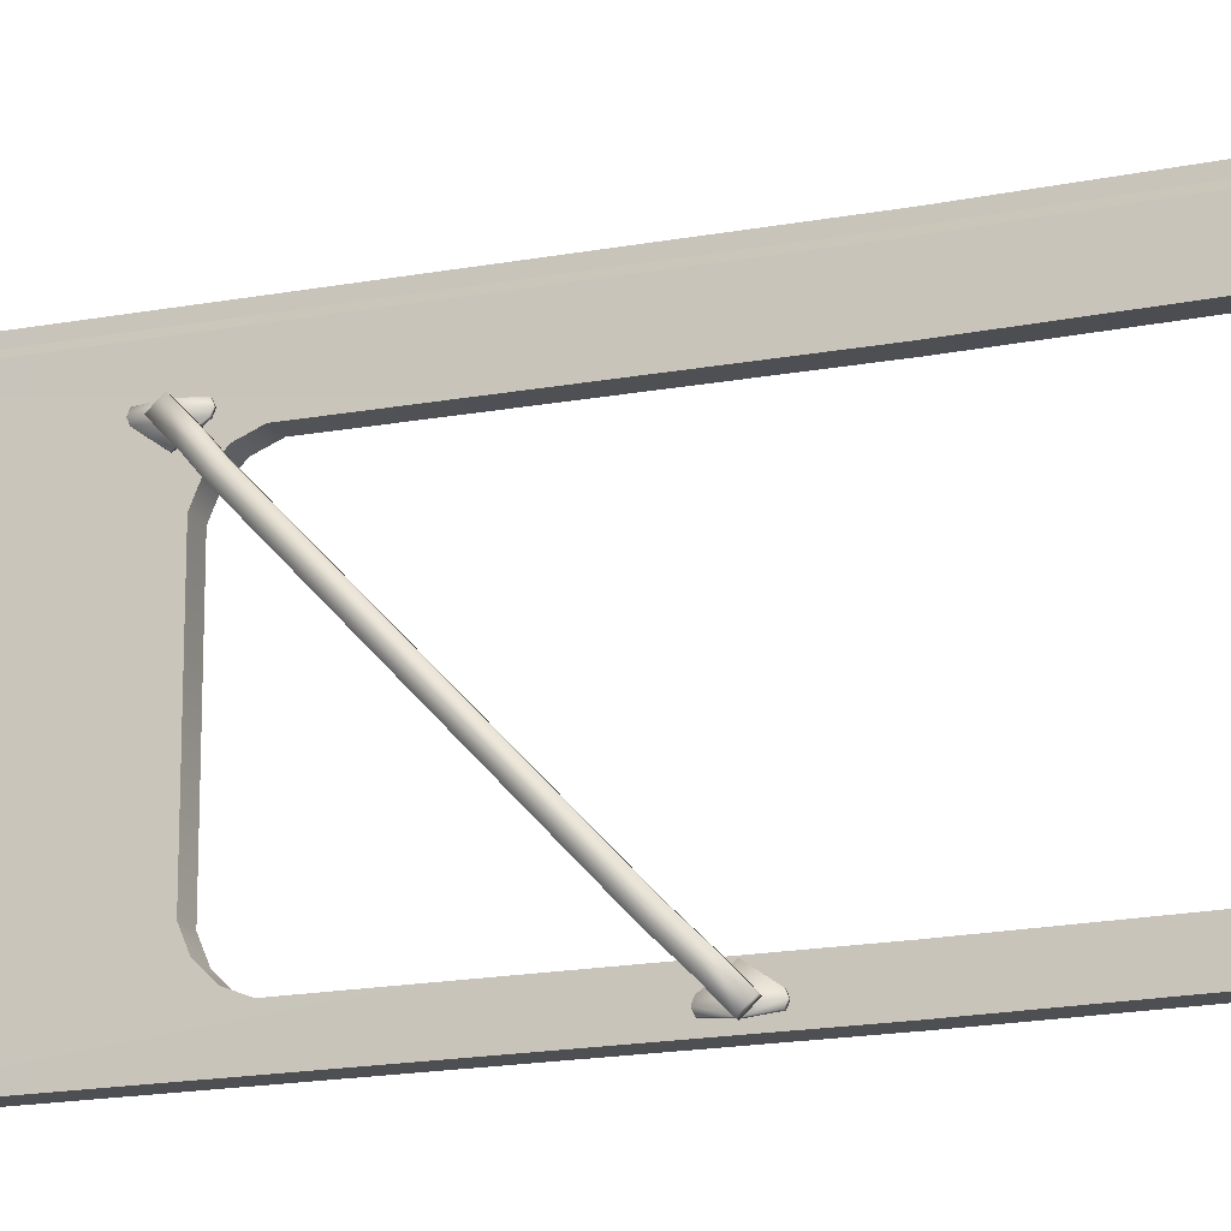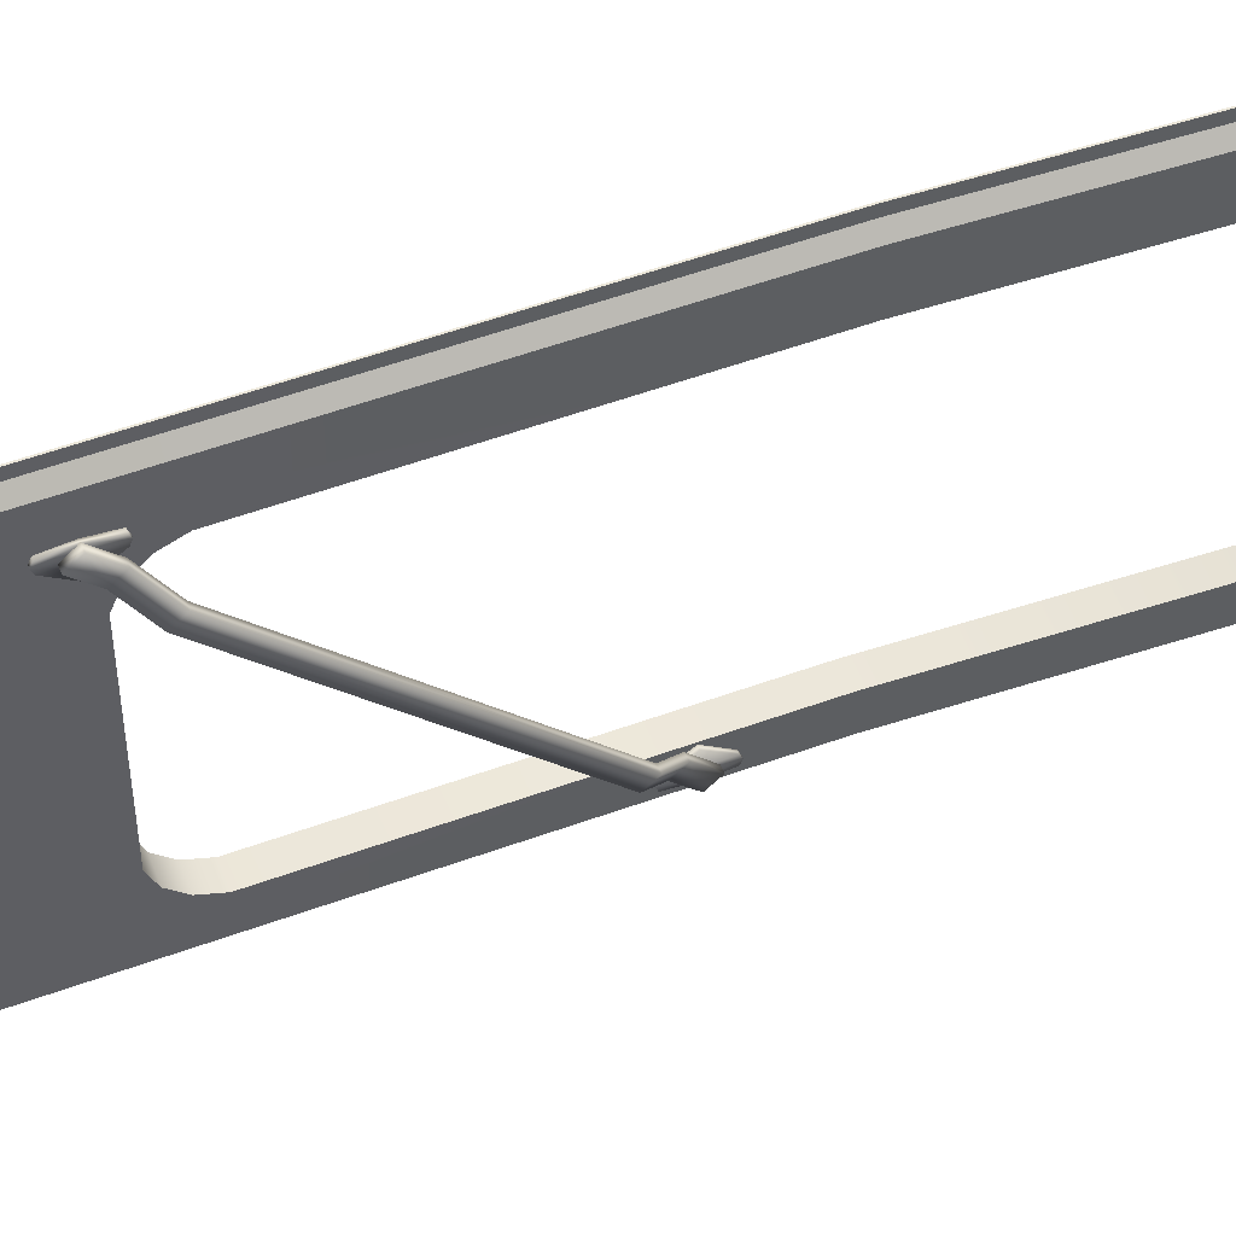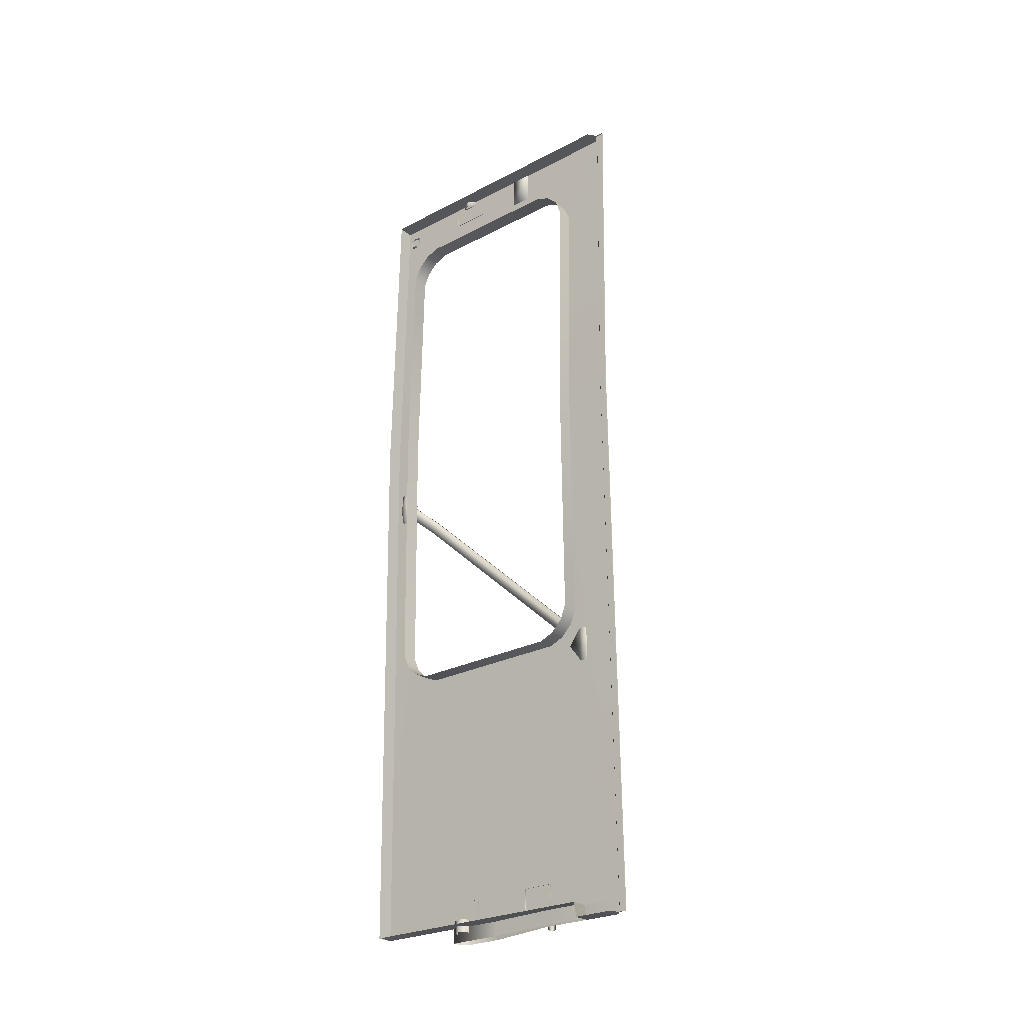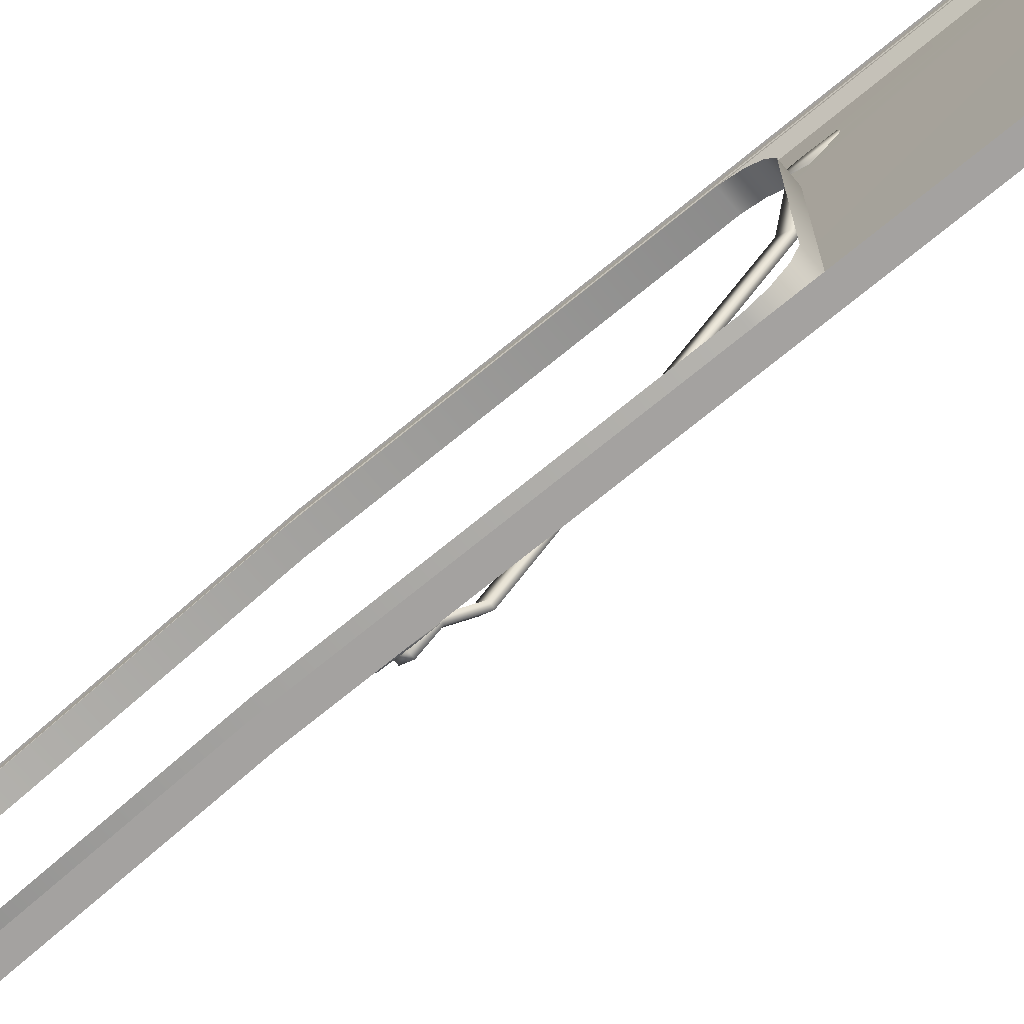
<metadata>
{"format":"obj","ext":"obj","renderer":"f3d","projection":"perspective","resolution":1024,"background":"white","views":[{"elev":-17.7,"azim":-68.9,"up":"+Y"},{"elev":53.7,"azim":-110.4,"up":"+Y"},{"elev":-25.9,"azim":129.7,"up":"+Z"},{"elev":-72.7,"azim":130.2,"up":"+Y"}]}
</metadata>
<code>
o SD77\SD77_Tuerfluegel_VH.001
v 1.19 4.545 0.6278
v 1.189 4.545 0.552
v 1.189 4.537 0.5553
v 1.191 4.537 0.6245
v 1.19 4.512 0.5899
v 1.19 4.557 0.5899
v 1.189 4.553 0.5553
v 1.19 4.553 0.6245
v 1.196 4.512 0.5898
v 1.196 4.537 0.6244
v 1.195 4.557 0.5898
v 1.195 4.553 0.5552
v 1.196 4.553 0.6244
v 1.195 4.537 0.5552
v 1.196 4.545 0.6277
v 1.195 4.545 0.5519
v 1.19 4.542 0.5719
v 1.19 4.559 0.5902
v 1.191 4.524 0.6221
v 1.191 4.508 0.6038
v 1.167 4.487 0.6565
v 1.167 4.47 0.6381
v 1.171 4.099 1.016
v 1.171 4.082 0.9975
v 1.197 4.063 1.049
v 1.197 4.046 1.031
v 1.198 4.029 1.081
v 1.198 4.011 1.063
v 1.188 4.011 1.063
v 1.187 4.044 1.033
v 1.188 4.028 1.081
v 1.187 4.061 1.051
v 1.161 4.08 0.999
v 1.161 4.098 1.017
v 1.157 4.472 0.6369
v 1.157 4.489 0.6553
v 1.181 4.509 0.6026
v 1.181 4.526 0.6209
v 1.18 4.542 0.572
v 1.18 4.559 0.5904
v 1.203 4.025 1.025
v 1.204 4.014 1.063
v 1.203 4.017 1.029
v 1.204 4.025 1.101
v 1.204 4.017 1.098
v 1.203 4.059 1.063
v 1.204 4.034 1.098
v 1.203 4.034 1.029
v 1.197 4.025 1.025
v 1.197 4.017 1.029
v 1.198 4.017 1.098
v 1.198 4.025 1.101
v 1.198 4.033 1.098
v 1.197 4.033 1.029
v 1.197 4.059 1.063
v 1.198 4.014 1.063
v 1.191 4.585 1.864
v 1.192 4.585 1.799
v 1.192 4.401 1.799
v 1.191 4.401 1.864
v 1.186 4.298 0.0105
v 1.187 4.298 0.0405
v 1.187 4.186 0.0405
v 1.186 4.186 0.0105
v 1.187 4.298 0.0405
v 1.199 4.45 0.0105
v 1.199 4.45 0.0405
v 1.199 4.535 0.0105
v 1.199 4.53 0.0405
v 1.173 4.186 0.0105
v 1.186 4.186 0.0105
v 1.187 4.186 0.0405
v 1.173 4.186 0.0405
v 1.155 4.208 0.0105
v 1.155 4.208 0.0405
v 1.186 4.015 1.83
v 1.186 4.015 1.845
v 1.186 4.025 1.848
v 1.186 4.035 1.83
v 1.186 4.035 1.845
v 1.186 4.035 1.69
v 1.186 4.035 1.675
v 1.186 4.025 1.672
v 1.186 4.015 1.69
v 1.186 4.015 1.675
v 1.166 4.033 1.81
v 1.166 4.017 1.81
v 1.166 4.033 1.71
v 1.166 4.017 1.71
v 1.196 4.037 1.692
v 1.196 4.037 1.673
v 1.176 4.035 1.712
v 1.176 4.035 1.808
v 1.196 4.037 1.828
v 1.196 4.037 1.847
v 1.196 4.013 1.828
v 1.196 4.013 1.847
v 1.176 4.016 1.808
v 1.176 4.016 1.712
v 1.196 4.013 1.692
v 1.196 4.013 1.673
v 1.196 4.025 1.67
v 1.196 4.025 1.85
v 1.187 4.435 0.0405
v 1.187 4.599 0.0405
v 1.186 4.599 0.0105
v 1.186 4.435 0.0105
v 1.183 4.209 0.0538
v 1.183 4.209 0.0915
v 1.168 4.209 0.0538
v 1.183 4.215 0.0915
v 1.183 4.215 0.0538
v 1.168 4.215 0.0538
v 1.196 4.227 0.0538
v 1.204 4.212 0.0538
v 1.204 4.212 0.0274
v 1.196 4.227 0.0274
v 1.196 4.196 0.0274
v 1.196 4.196 0.0538
v 1.177 4.196 0.0538
v 1.177 4.196 0.0274
v 1.177 4.227 0.0538
v 1.177 4.227 0.0274
v 1.168 4.215 0.0274
v 1.183 4.253 0.0405
v 1.183 4.253 0.0923
v 1.188 4.253 0.0923
v 1.188 4.253 0.0405
v 1.183 4.171 0.0405
v 1.183 4.171 0.0923
v 1.188 4.171 0.0405
v 1.188 4.171 0.0923
v 1.168 4.209 0.0274
v 1.193 4.253 1.874
v 1.188 4.253 1.874
v 1.188 4.171 1.874
v 1.193 4.171 1.874
v 1.193 4.354 1.885
v 1.193 4.4 1.885
v 1.16 4.4 1.91
v 1.16 4.354 1.91
v 1.185 4.4 1.88
v 1.185 4.354 1.88
v 1.175 4.354 1.887
v 1.175 4.4 1.887
v 1.111 4.45 1.887
v 1.091 4.45 1.887
v 1.091 4.45 1.91
v 1.111 4.45 1.91
v 1.081 4.44 1.887
v 1.081 4.44 1.91
v 1.121 4.44 1.887
v 1.111 4.45 1.887
v 1.111 4.45 1.91
v 1.121 4.44 1.91
v 1.081 4.403 1.887
v 1.081 4.383 1.887
v 1.081 4.383 1.91
v 1.081 4.403 1.91
v 1.121 4.4 1.887
v 1.121 4.44 1.887
v 1.121 4.44 1.91
v 1.121 4.4 1.91
v 1.101 4.354 1.91
v 1.101 4.354 1.887
v 1.121 4.354 1.91
v 1.101 4.354 1.91
v 1.101 4.354 1.887
v 1.121 4.354 1.887
v 1.16 4.354 1.91
v 1.193 4.354 1.885
v 1.185 4.354 1.805
v 1.193 4.354 1.805
v 1.16 4.4 1.91
v 1.121 4.4 1.887
v 1.121 4.4 1.91
v 1.193 4.4 1.885
v 1.193 4.4 1.805
v 1.185 4.4 1.805
v 1.188 4.209 1.826
v 1.168 4.209 1.864
v 1.168 4.215 1.864
v 1.188 4.215 1.826
v 1.168 4.209 1.89
v 1.177 4.196 1.89
v 1.195 4.196 1.89
v 1.186 4.212 1.89
v 1.177 4.227 1.89
v 1.168 4.215 1.89
v 1.204 4.212 1.89
v 1.195 4.227 1.89
v 1.177 4.196 1.864
v 1.177 4.227 1.864
v 1.195 4.227 1.864
v 1.195 4.196 1.864
v 1.145 4.435 0.0381
v 1.15 4.44 0.0381
v 1.15 4.44 0.0301
v 1.145 4.435 0.0301
v 1.15 4.427 0.0301
v 1.16 4.427 0.0301
v 1.16 4.427 0.0106
v 1.15 4.427 0.0106
v 1.15 4.417 0.0301
v 1.15 4.417 0.0106
v 1.16 4.417 0.0301
v 1.16 4.417 0.0106
v 1.145 4.4 0.0301
v 1.145 4.4 0.0381
v 1.165 4.4 0.0381
v 1.17 4.4 0.0301
v 1.165 4.44 0.0381
v 1.17 4.44 0.0301
v 1.18 4.38 0.0601
v 1.188 4.38 0.0551
v 1.18 4.445 0.0601
v 1.188 4.445 0.0551
v 1.18 4.38 0.095
v 1.188 4.38 0.095
v 1.18 4.445 0.095
v 1.188 4.445 0.095
v 1.155 4.278 0.0105
v 1.155 4.278 0.0405
v 1.188 4.171 1.825
v 1.188 4.253 1.825
v 1.193 4.253 1.825
v 1.193 4.171 1.825
v 1.16 4.354 1.91
v 1.16 4.4 1.91
v 1.121 4.4 1.91
v 1.121 4.354 1.91
v 1.081 4.403 1.91
v 1.081 4.383 1.91
v 1.101 4.354 1.91
v 1.081 4.383 1.887
v 1.081 4.403 1.887
v 1.091 4.45 1.91
v 1.081 4.44 1.91
v 1.121 4.44 1.91
v 1.111 4.45 1.91
v 1.081 4.44 1.887
v 1.091 4.45 1.887
v 1.111 4.45 1.887
v 1.121 4.44 1.887
v 1.107 4.427 1.91
v 1.107 4.427 1.95
v 1.107 4.416 1.95
v 1.107 4.416 1.91
v 1.096 4.416 1.95
v 1.096 4.416 1.91
v 1.096 4.427 1.95
v 1.096 4.427 1.91
v 1.204 4.212 1.864
v 1.188 4.215 1.864
v 1.188 4.209 1.864
v 1.081 4.403 1.887
v 1.121 4.4 1.887
v 1.101 4.422 1.95
v 1.2 4.642 0.0104
v 1.2 4.622 0.0104
v 1.22 4.622 1.201
v 1.22 4.642 1.201
v 1.206 4.622 1.874
v 1.206 4.642 1.874
v 1.186 4.612 0.0104
v 1.186 4.535 0.0104
v 1.186 4.53 0.0404
v 1.186 4.002 0.0404
v 1.205 4.002 1.201
v 1.205 4.062 1.201
v 1.196 4.062 0.6718
v 1.195 4.46 0.605
v 1.196 4.491 0.6177
v 1.196 4.514 0.6412
v 1.196 4.527 0.6718
v 1.205 4.527 1.201
v 1.205 4.612 1.201
v 1.195 4.129 0.605
v 1.195 4.062 1.688
v 1.191 4.002 1.874
v 1.196 4.098 0.6177
v 1.196 4.075 0.6412
v 1.194 4.46 1.755
v 1.194 4.129 1.755
v 1.191 4.612 1.874
v 1.195 4.527 1.688
v 1.194 4.098 1.742
v 1.194 4.075 1.719
v 1.194 4.514 1.719
v 1.194 4.491 1.742
v 1.23 4.129 0.605
v 1.23 4.46 0.605
v 1.195 4.46 0.605
v 1.195 4.129 0.605
v 1.231 4.491 0.6177
v 1.196 4.491 0.6177
v 1.205 4.527 1.201
v 1.24 4.527 1.201
v 1.23 4.527 1.688
v 1.195 4.527 1.688
v 1.229 4.46 1.755
v 1.229 4.129 1.755
v 1.194 4.129 1.755
v 1.194 4.46 1.755
v 1.194 4.514 1.719
v 1.229 4.514 1.719
v 1.194 4.491 1.742
v 1.229 4.491 1.742
v 1.24 4.062 1.201
v 1.205 4.062 1.201
v 1.195 4.062 1.688
v 1.23 4.062 1.688
v 1.229 4.098 1.742
v 1.194 4.098 1.742
v 1.229 4.075 1.719
v 1.194 4.075 1.719
v 1.231 4.514 0.6412
v 1.196 4.514 0.6412
v 1.231 4.062 0.6718
v 1.196 4.062 0.6718
v 1.196 4.098 0.6177
v 1.231 4.098 0.6177
v 1.196 4.527 0.6718
v 1.231 4.527 0.6718
v 1.196 4.075 0.6412
v 1.231 4.075 0.6412
v 1.239 4.002 1.201
v 1.225 4.002 1.874
v 1.191 4.002 1.874
v 1.205 4.002 1.201
v 1.186 4.002 0.0404
v 1.22 4.002 0.0404
v 1.221 4.612 0.0104
v 1.186 4.612 0.0104
v 1.201 4.627 0.0104
v 1.202 4.622 0.0104
v 1.2 4.622 0.0104
v 1.2 4.642 0.0104
v 1.202 4.642 0.0104
v 1.221 4.535 0.0104
v 1.186 4.535 0.0104
v 1.221 4.007 0.0404
v 1.186 4.002 0.0404
v 1.186 4.53 0.0404
v 1.221 4.53 0.0404
v 1.186 4.612 0.0104
v 1.205 4.612 1.201
v 1.22 4.627 1.201
v 1.201 4.627 0.0104
v 1.191 4.612 1.874
v 1.207 4.627 1.874
v 1.208 4.642 1.874
v 1.222 4.642 1.201
v 1.22 4.642 1.201
v 1.206 4.642 1.874
v 1.202 4.642 0.0104
v 1.2 4.642 0.0104
v 1.191 4.612 1.874
v 1.226 4.612 1.874
v 1.207 4.627 1.874
v 1.226 4.007 1.874
v 1.191 4.002 1.874
v 1.225 4.002 1.874
v 1.208 4.622 1.874
v 1.208 4.642 1.874
v 1.206 4.642 1.874
v 1.206 4.622 1.874
v 1.173 4.186 0.0405
v 1.187 4.186 0.0405
v 1.187 4.298 0.0405
v 1.155 4.208 0.0405
v 1.155 4.278 0.0405
v 1.187 4.435 0.0405
v 1.155 4.278 0.0405
v 1.187 4.298 0.0405
f 1 2 3
f 1 3 4
f 3 5 4
f 6 2 1
f 7 2 6
f 1 8 6
f 5 9 10
f 5 10 4
f 6 11 12
f 6 12 7
f 8 13 11
f 8 11 6
f 3 14 9
f 3 9 5
f 4 10 15
f 4 15 1
f 2 16 14
f 2 14 3
f 7 12 16
f 7 16 2
f 13 8 1
f 13 1 15
f 14 16 15
f 14 15 10
f 9 14 10
f 16 11 15
f 16 12 11
f 15 11 13
f 17 18 19
f 17 19 20
f 20 19 21
f 20 21 22
f 22 21 23
f 22 23 24
f 24 23 25
f 24 25 26
f 26 25 27
f 26 27 28
f 28 29 30
f 28 30 26
f 27 31 29
f 27 29 28
f 25 32 31
f 25 31 27
f 26 30 33
f 26 33 24
f 23 34 32
f 23 32 25
f 24 33 35
f 24 35 22
f 21 36 34
f 21 34 23
f 22 35 37
f 22 37 20
f 19 38 36
f 19 36 21
f 20 37 39
f 20 39 17
f 18 40 38
f 18 38 19
f 17 39 40
f 17 40 18
f 32 30 29
f 32 29 31
f 34 33 30
f 34 30 32
f 36 35 33
f 36 33 34
f 38 37 35
f 38 35 36
f 40 39 37
f 40 37 38
f 41 42 43
f 44 45 42
f 44 42 41
f 46 47 48
f 47 44 41
f 47 41 48
f 49 41 43
f 49 43 50
f 51 45 44
f 51 44 52
f 52 44 47
f 52 47 53
f 54 48 41
f 54 41 49
f 53 47 46
f 53 46 55
f 50 43 42
f 50 42 56
f 56 42 45
f 56 45 51
f 55 46 48
f 55 48 54
f 56 49 50
f 51 52 56
f 56 52 49
f 53 55 54
f 49 52 53
f 49 53 54
f 57 58 59
f 57 59 60
f 61 62 63
f 61 63 64
f 65 61 66
f 65 66 67
f 68 69 67
f 68 67 66
f 70 71 72
f 70 72 73
f 74 70 73
f 74 73 75
f 76 77 78
f 79 78 80
f 79 76 78
f 81 82 83
f 84 83 85
f 84 81 83
f 76 79 86
f 76 86 87
f 87 86 88
f 87 88 89
f 89 88 81
f 89 81 84
f 90 91 82
f 90 82 81
f 92 90 81
f 92 81 88
f 93 92 88
f 93 88 86
f 94 93 86
f 94 86 79
f 95 94 79
f 95 79 80
f 96 97 77
f 96 77 76
f 98 96 76
f 98 76 87
f 99 98 87
f 99 87 89
f 100 99 89
f 100 89 84
f 101 100 84
f 101 84 85
f 91 102 83
f 91 83 82
f 102 101 85
f 102 85 83
f 103 95 80
f 103 80 78
f 97 103 78
f 97 78 77
f 93 94 96
f 93 96 98
f 92 93 98
f 92 98 99
f 90 92 99
f 90 99 100
f 104 105 106
f 104 106 107
f 108 109 110
f 111 112 113
f 114 115 116
f 114 116 117
f 118 116 115
f 118 115 119
f 119 120 121
f 119 121 118
f 113 122 123
f 113 123 124
f 122 114 117
f 122 117 123
f 125 126 127
f 125 127 128
f 129 130 126
f 129 126 125
f 131 132 130
f 131 130 129
f 130 132 127
f 130 127 126
f 122 120 119
f 122 119 114
f 133 110 113
f 133 113 124
f 121 120 110
f 121 110 133
f 120 122 113
f 120 113 110
f 109 111 113
f 109 113 110
f 134 135 136
f 134 136 137
f 138 139 140
f 138 140 141
f 142 143 144
f 142 144 145
f 146 147 148
f 146 148 149
f 147 150 151
f 147 151 148
f 152 153 154
f 152 154 155
f 156 157 158
f 156 158 159
f 150 156 159
f 150 159 151
f 160 161 162
f 160 162 163
f 164 158 157
f 164 157 165
f 166 167 168
f 166 168 169
f 144 170 166
f 144 166 169
f 143 171 170
f 143 170 144
f 172 173 171
f 172 171 143
f 174 145 175
f 174 175 176
f 177 142 145
f 177 145 174
f 178 179 142
f 178 142 177
f 180 181 182
f 180 182 183
f 184 185 186
f 184 186 187
f 187 188 189
f 187 189 184
f 188 187 190
f 188 190 191
f 192 181 182
f 192 182 193
f 185 184 181
f 185 181 192
f 184 189 182
f 184 182 181
f 193 194 195
f 193 195 192
f 196 197 198
f 196 198 199
f 200 201 202
f 200 202 203
f 204 200 203
f 204 203 205
f 206 204 205
f 206 205 207
f 201 206 207
f 201 207 202
f 196 199 208
f 196 208 209
f 210 209 208
f 210 208 211
f 212 197 209
f 212 209 210
f 213 198 197
f 213 197 212
f 214 210 211
f 214 211 215
f 216 212 210
f 216 210 214
f 217 213 212
f 217 212 216
f 218 214 215
f 218 215 219
f 220 216 214
f 220 214 218
f 221 217 216
f 221 216 220
f 220 218 219
f 220 219 221
f 104 107 222
f 104 222 223
f 222 74 75
f 222 75 223
f 179 178 173
f 179 173 172
f 224 225 226
f 224 226 227
f 137 136 224
f 137 224 227
f 136 135 225
f 136 225 224
f 135 134 226
f 135 226 225
f 173 178 177
f 173 177 171
f 179 172 143
f 179 143 142
f 228 229 230
f 228 230 231
f 145 144 169
f 145 169 175
f 231 232 233
f 231 233 234
f 169 168 235
f 169 235 236
f 237 238 239
f 237 239 240
f 241 242 243
f 241 243 244
f 245 246 247
f 245 247 248
f 248 247 249
f 248 249 250
f 251 252 250
f 251 250 249
f 252 251 246
f 252 246 245
f 193 188 191
f 193 191 194
f 182 189 188
f 182 188 193
f 195 186 185
f 195 185 192
f 186 195 253
f 186 253 190
f 194 191 190
f 194 190 253
f 183 182 254
f 255 181 180
f 186 190 187
f 209 197 196
f 232 230 239
f 232 231 230
f 236 175 169
f 256 244 257
f 239 238 232
f 244 256 241
f 246 258 247
f 247 258 249
f 258 251 249
f 251 258 246
f 259 260 261
f 259 261 262
f 261 263 264
f 261 264 262
f 265 266 267
f 268 269 270
f 268 270 271
f 265 267 272
f 272 273 265
f 265 273 274
f 265 274 275
f 265 275 276
f 265 276 277
f 278 272 267
f 278 267 268
f 279 270 269
f 279 269 280
f 268 281 278
f 268 282 281
f 268 271 282
f 283 284 280
f 283 280 285
f 285 277 276
f 285 276 286
f 280 287 288
f 280 284 287
f 285 286 289
f 280 288 279
f 285 290 283
f 285 289 290
f 291 292 293
f 291 293 294
f 295 296 293
f 295 293 292
f 297 298 299
f 297 299 300
f 301 302 303
f 301 303 304
f 305 300 299
f 305 299 306
f 307 305 306
f 307 306 308
f 307 308 301
f 307 301 304
f 309 310 311
f 309 311 312
f 313 314 303
f 313 303 302
f 313 315 316
f 313 316 314
f 311 316 315
f 311 315 312
f 296 295 317
f 296 317 318
f 319 320 310
f 319 310 309
f 321 322 291
f 321 291 294
f 297 323 324
f 297 324 298
f 322 321 325
f 322 325 326
f 324 323 318
f 324 318 317
f 320 319 326
f 320 326 325
f 327 328 329
f 327 329 330
f 327 330 331
f 327 331 332
f 333 334 335
f 336 337 338
f 336 338 339
f 333 340 341
f 333 341 334
f 342 343 344
f 342 344 345
f 340 345 344
f 340 344 341
f 346 347 348
f 346 348 349
f 347 350 351
f 347 351 348
f 352 353 354
f 352 354 355
f 356 357 354
f 356 354 353
f 358 359 360
f 361 362 363
f 359 358 362
f 359 362 361
f 364 365 366
f 364 366 367
f 368 369 370
f 371 368 372
f 368 370 372
f 373 374 375

</code>
